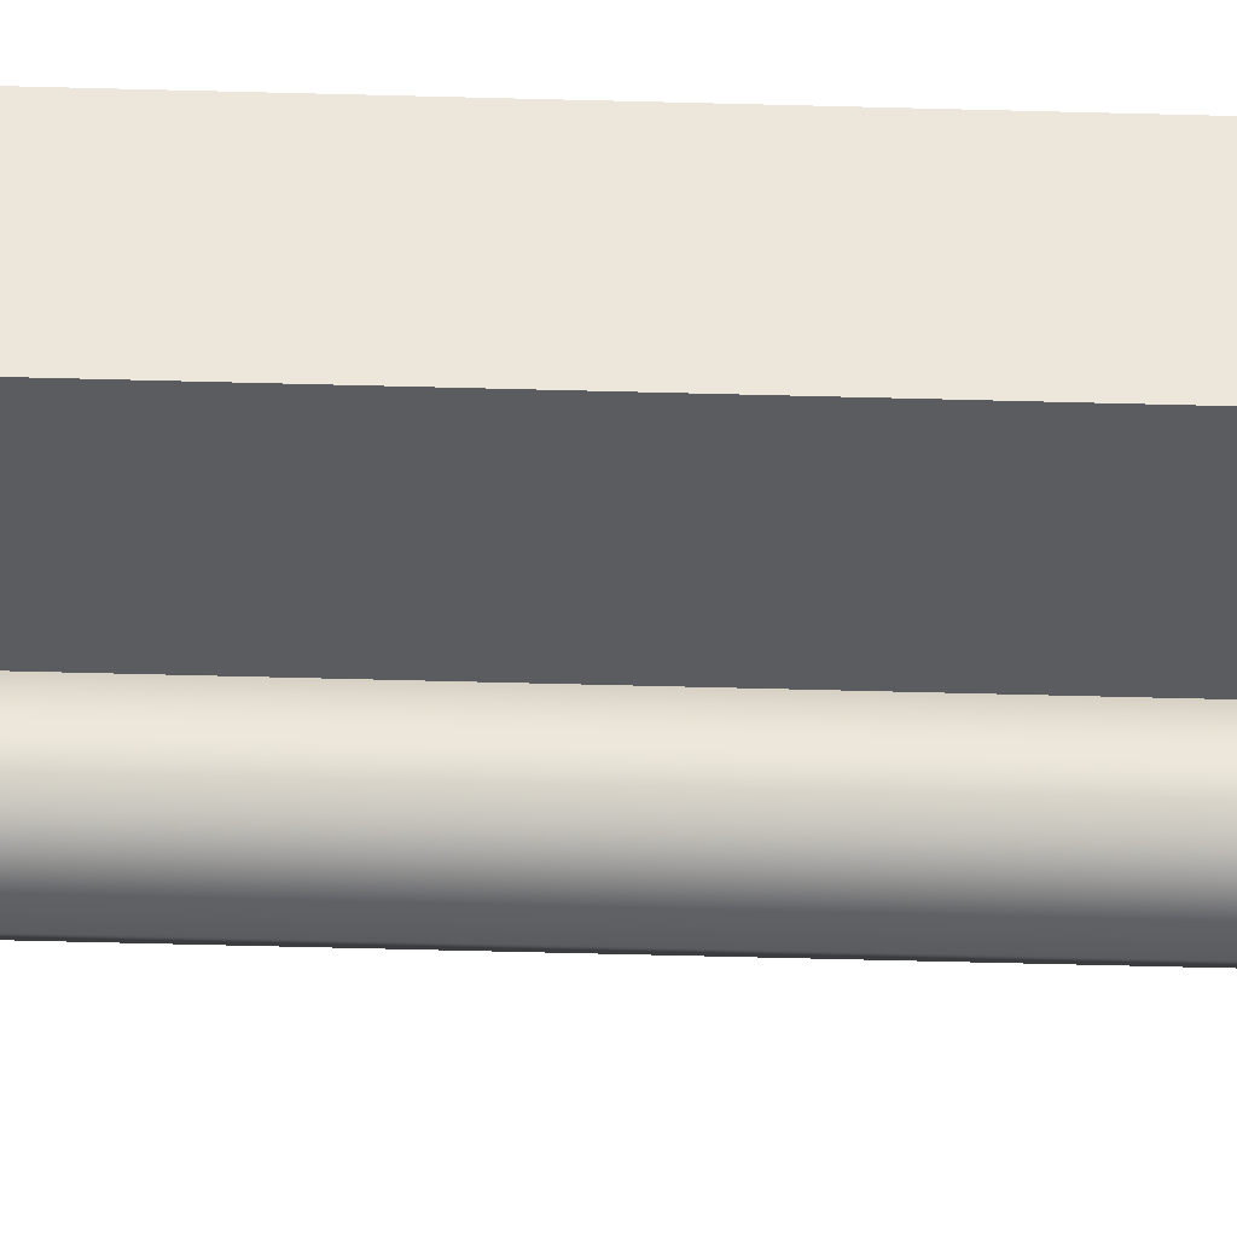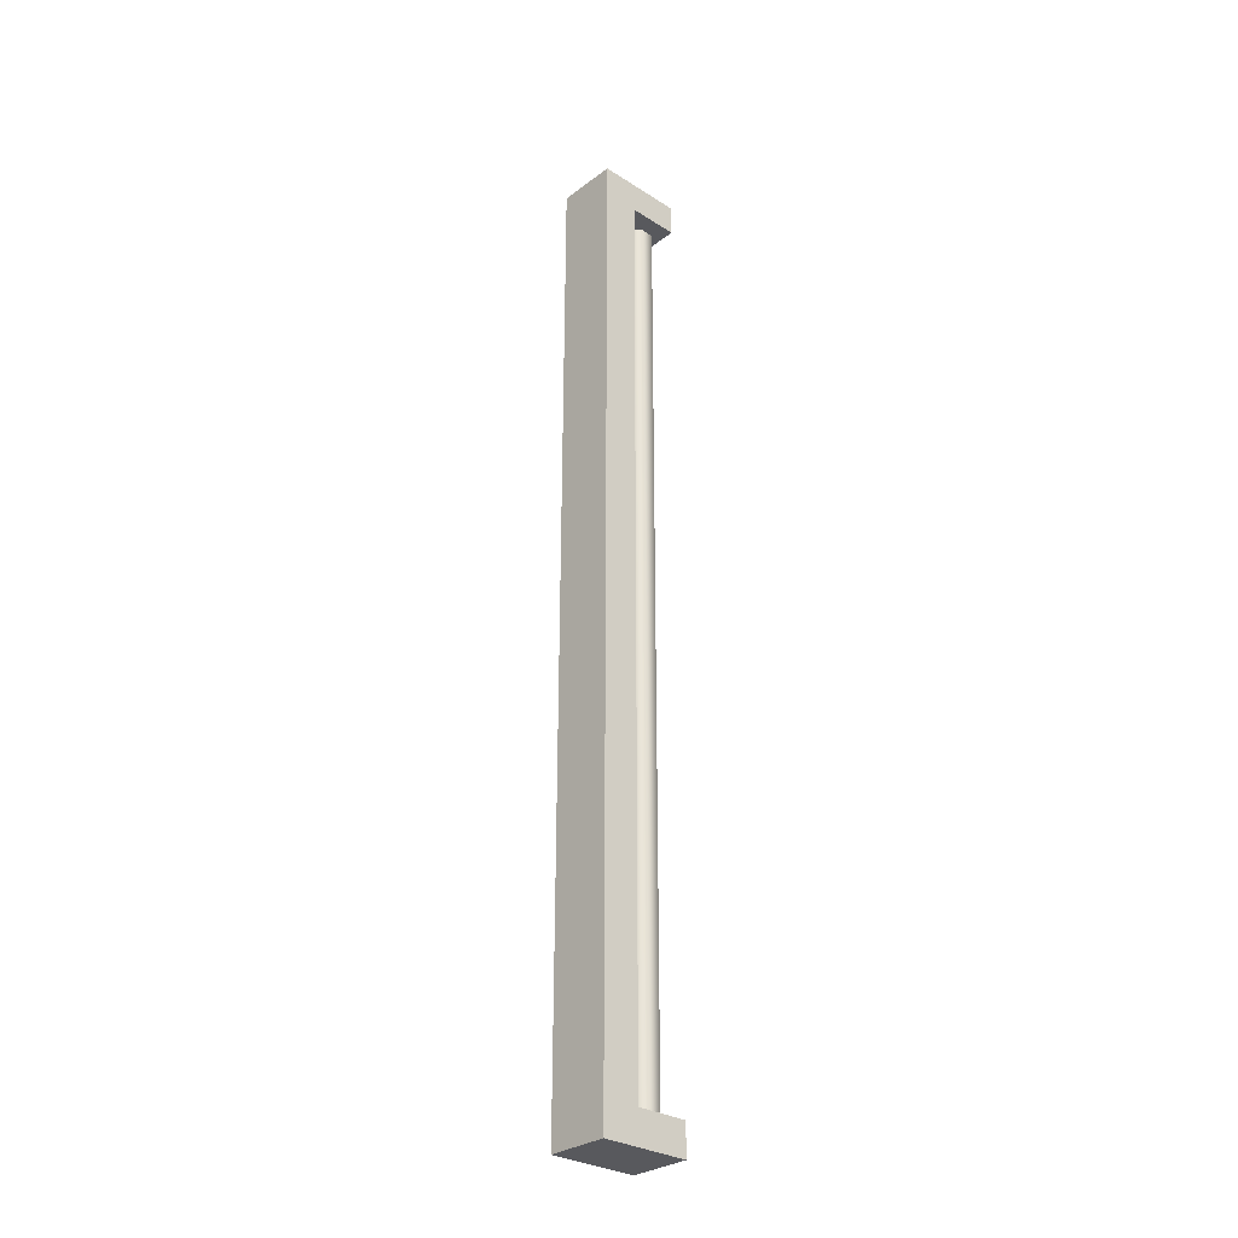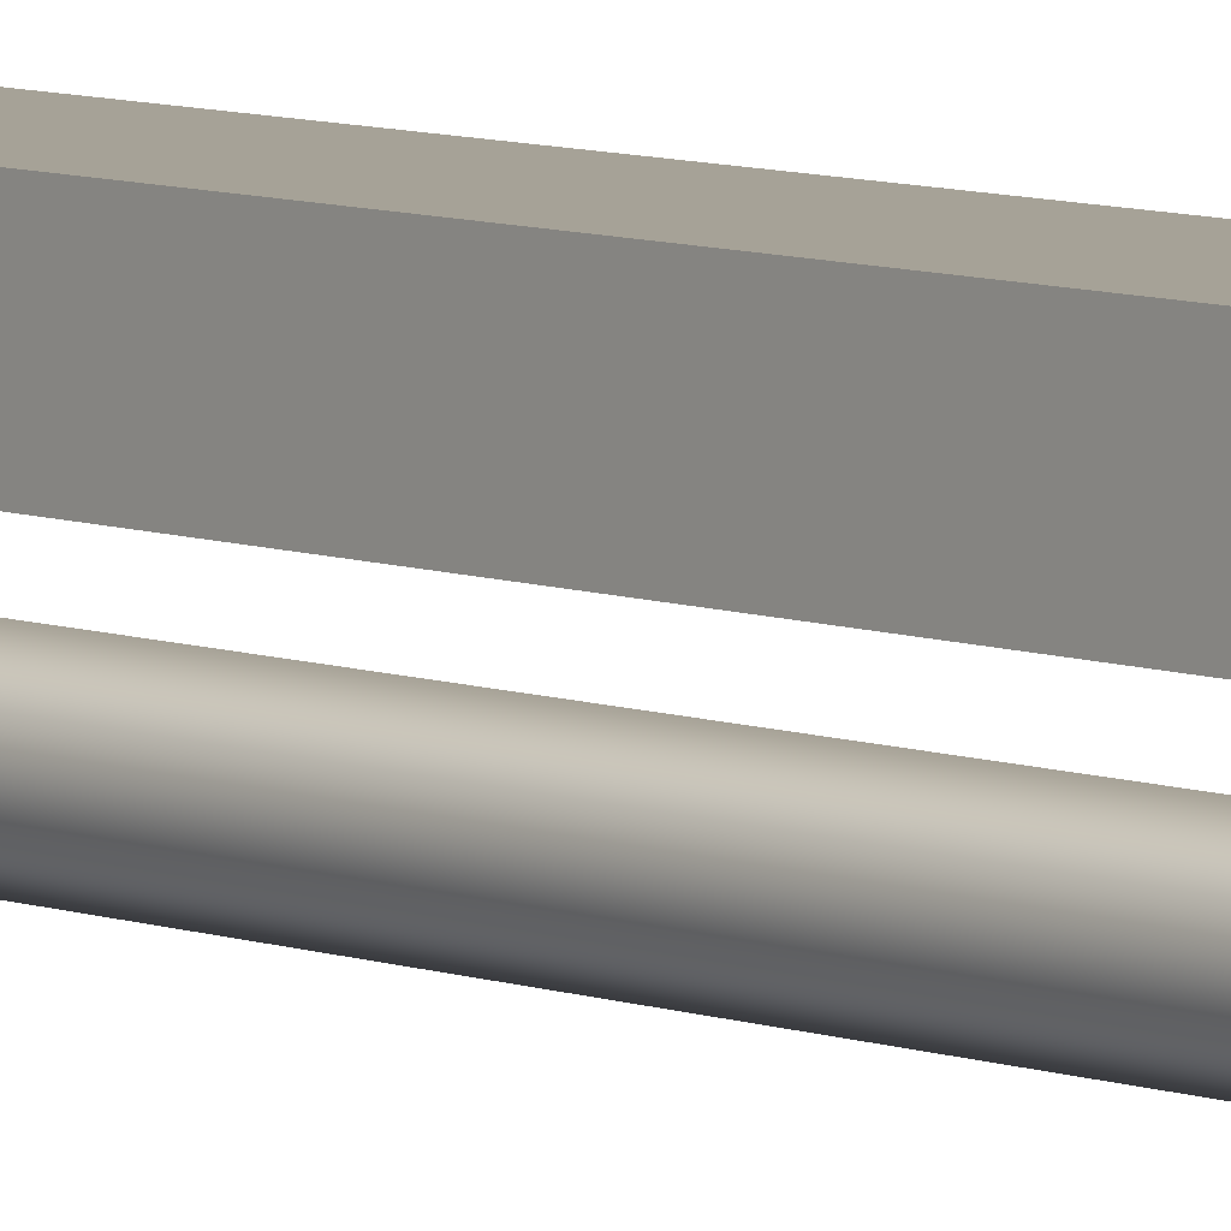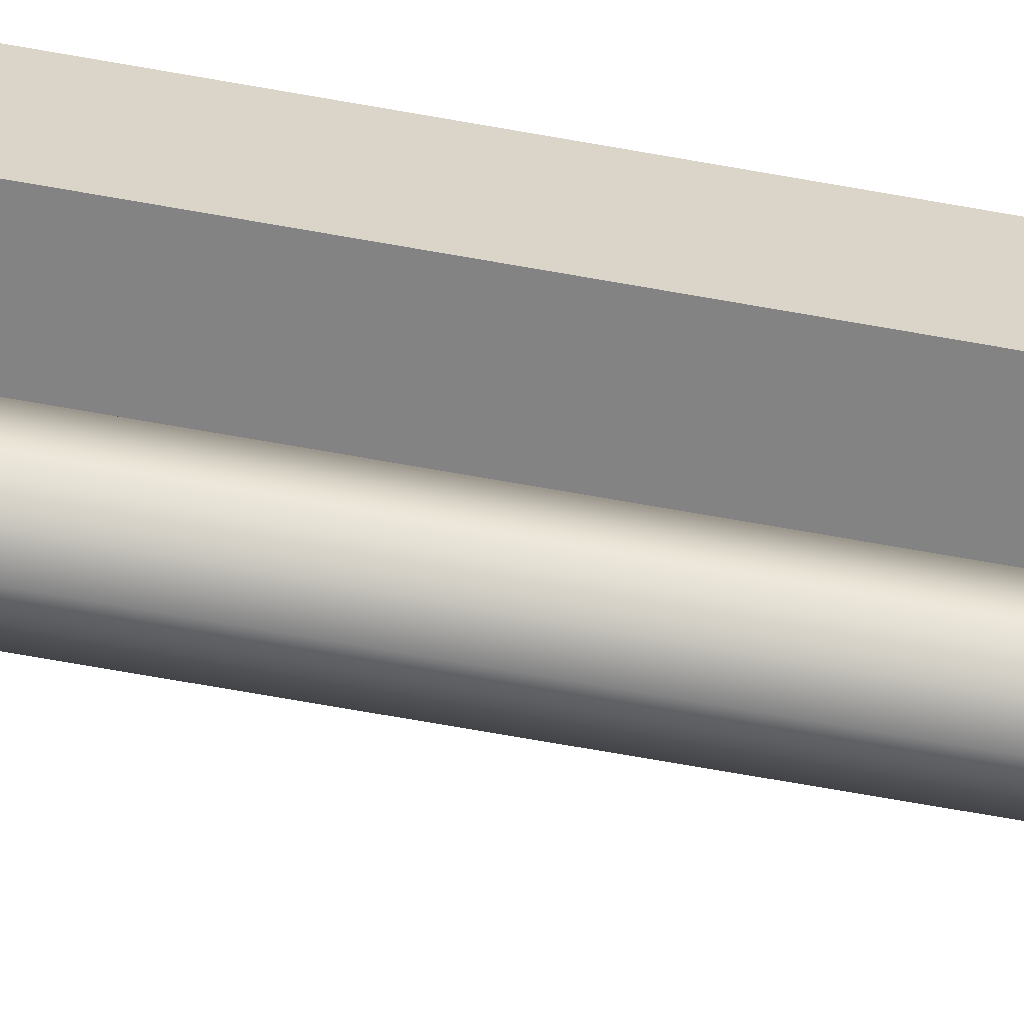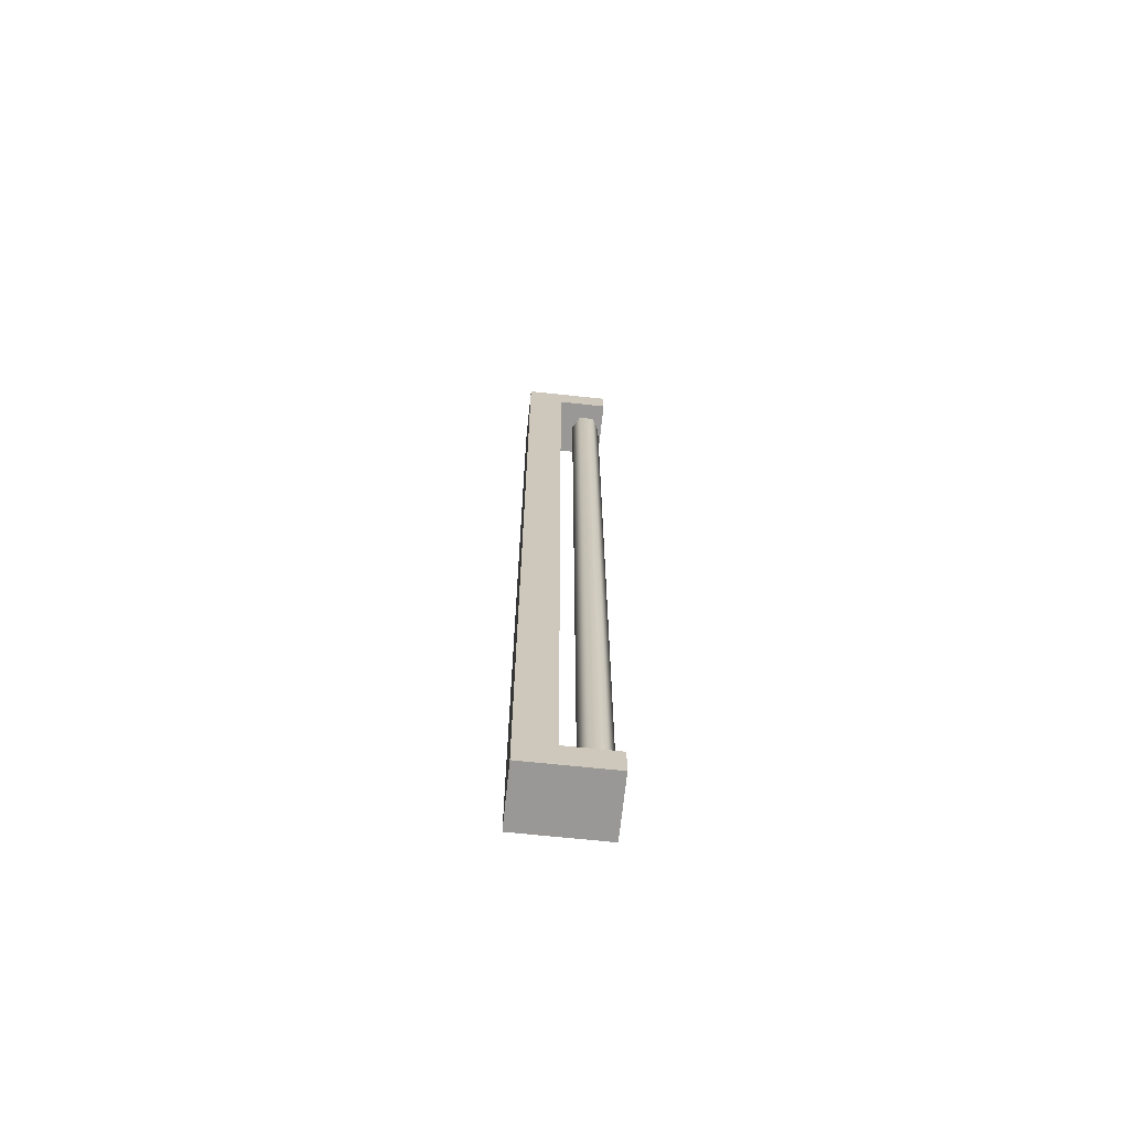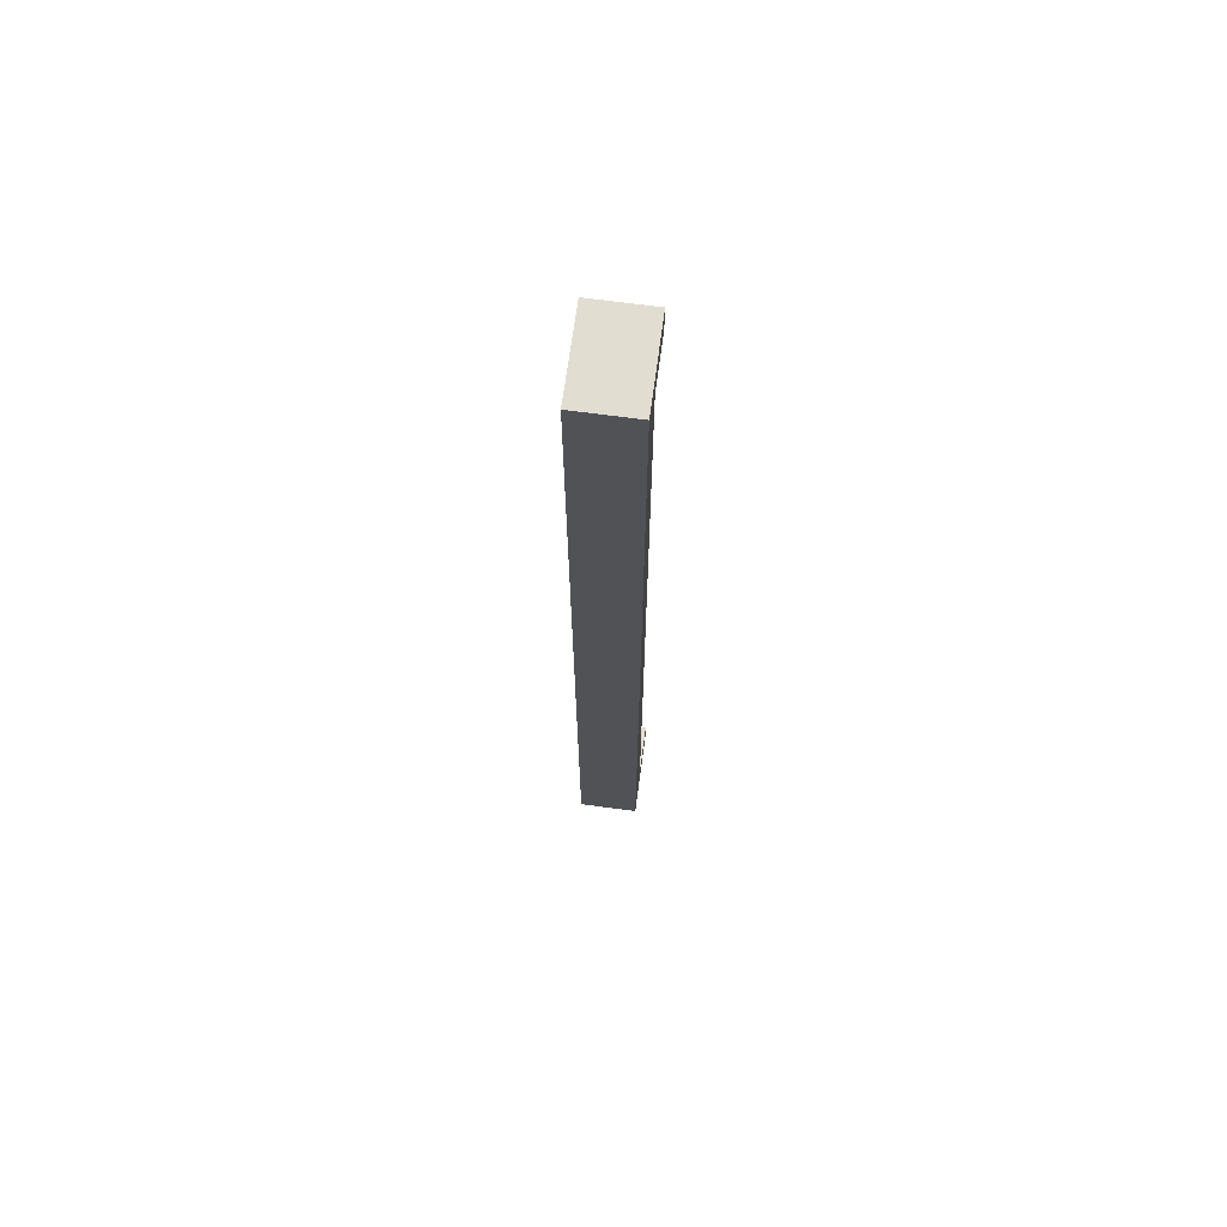
<metadata>
{"format":"obj","ext":"obj","renderer":"f3d","projection":"perspective","resolution":1024,"background":"white","views":[{"elev":-33.9,"azim":87.6,"up":"+Y"},{"elev":-30.1,"azim":-132.7,"up":"+Z"},{"elev":6.5,"azim":-39.3,"up":"+Y"},{"elev":-61.2,"azim":79.2,"up":"+Y"},{"elev":-68.6,"azim":-96.0,"up":"+Z"},{"elev":68.8,"azim":-172.4,"up":"+Z"}]}
</metadata>
<code>
o Tube
v 0 0.0254 -0.75
v 0 0.0254 0.75
v 0.022 0.0127 -0.75
v 0.022 0.0127 0.75
v 0.022 -0.0127 -0.75
v 0.022 -0.0127 0.75
v 0 -0.0254 -0.75
v 0 -0.0254 0.75
v -0.022 -0.0127 -0.75
v -0.022 -0.0127 0.75
v -0.022 0.0127 -0.75
v -0.022 0.0127 0.75
f 1 2 4 3
f 3 4 6 5
f 5 6 8 7
f 7 8 10 9
f 9 10 12 11
f 11 12 2 1
o Cube
v -0.05 0.05335 0.8
v -0.05 0.1134 0.8
v -0.05 0.05335 -0.8
v -0.05 0.1134 -0.8
v 0.05 0.05335 0.8
v 0.05 0.1134 0.8
v 0.05 0.05335 -0.8
v 0.05 0.1134 -0.8
v -0.05 0.05335 -0.7478
v -0.05 0.05335 0.7478
v -0.05 0.1134 0.7478
v -0.05 0.1134 -0.7478
v 0.05 0.05335 0.7478
v 0.05 0.05335 -0.7478
v 0.05 0.1134 -0.7478
v 0.05 0.1134 0.7478
v -0.05 -0.03133 0.7478
v -0.05 -0.03133 0.8
v 0.05 -0.03133 -0.8
v -0.05 -0.03133 -0.8
v 0.05 -0.03133 -0.7478
v 0.05 -0.03133 0.8
v -0.05 -0.03133 -0.7478
v 0.05 -0.03133 0.7478
f 21 24 16 15
f 15 16 20 19
f 25 28 18 17
f 17 18 14 13
f 15 19 31 32
f 28 23 14 18
f 20 16 24 27
f 27 24 23 28
f 17 13 30 34
f 21 26 25 22
f 19 20 27 26
f 26 27 28 25
f 13 14 23 22
f 22 23 24 21
f 29 36 34 30
f 32 31 33 35
f 26 21 35 33
f 13 22 29 30
f 19 26 33 31
f 25 17 34 36
f 22 25 36 29
f 21 15 32 35

</code>
